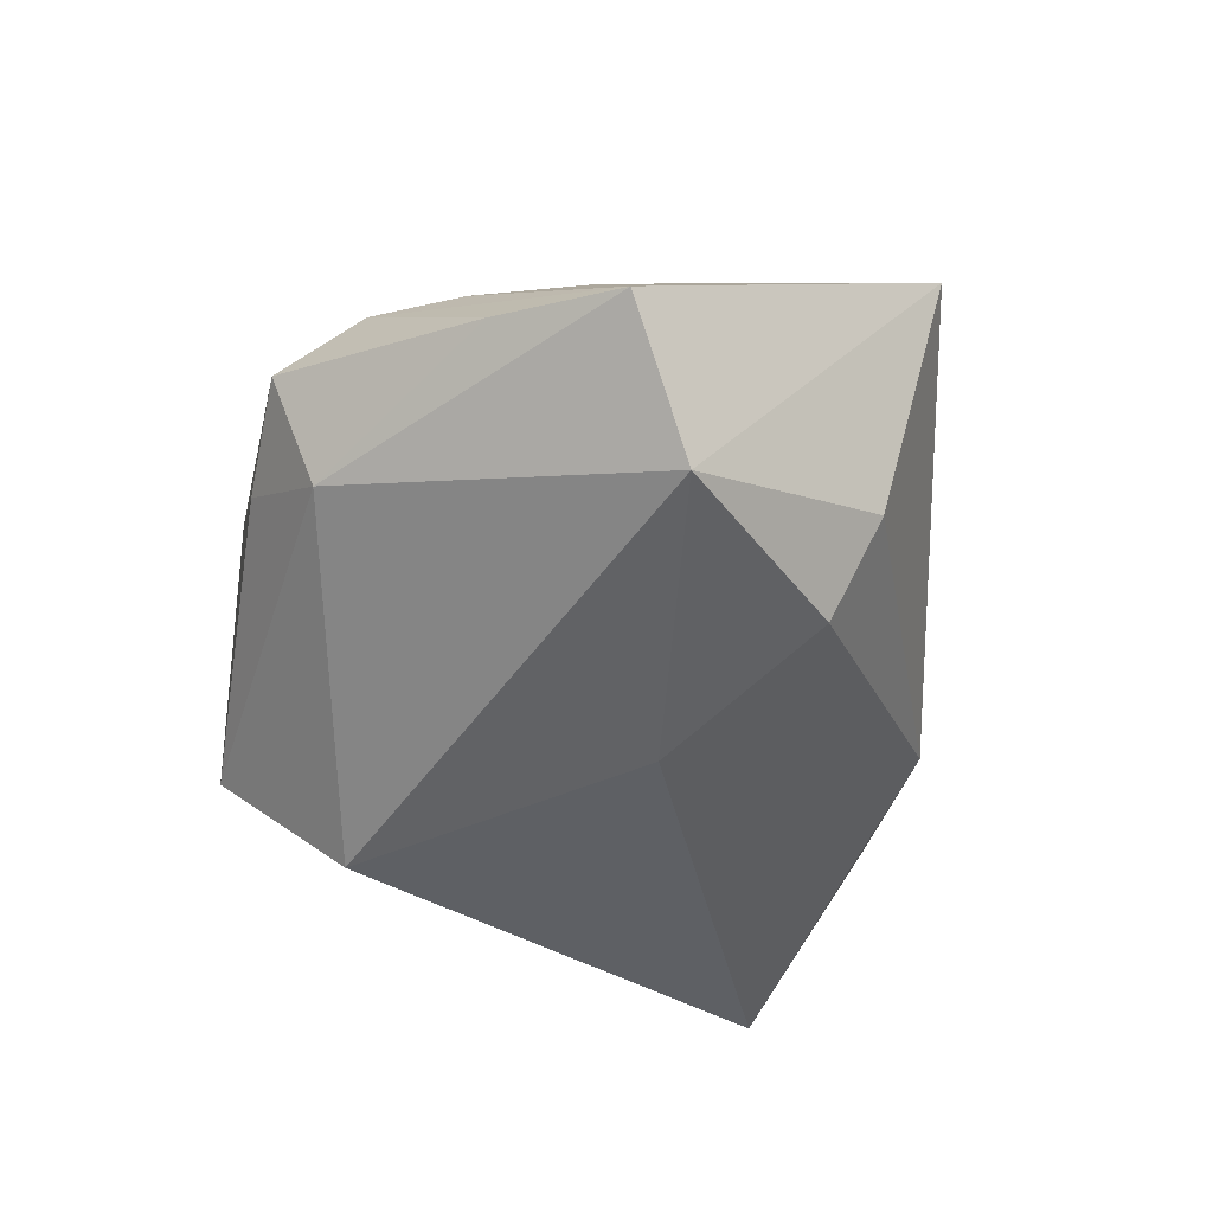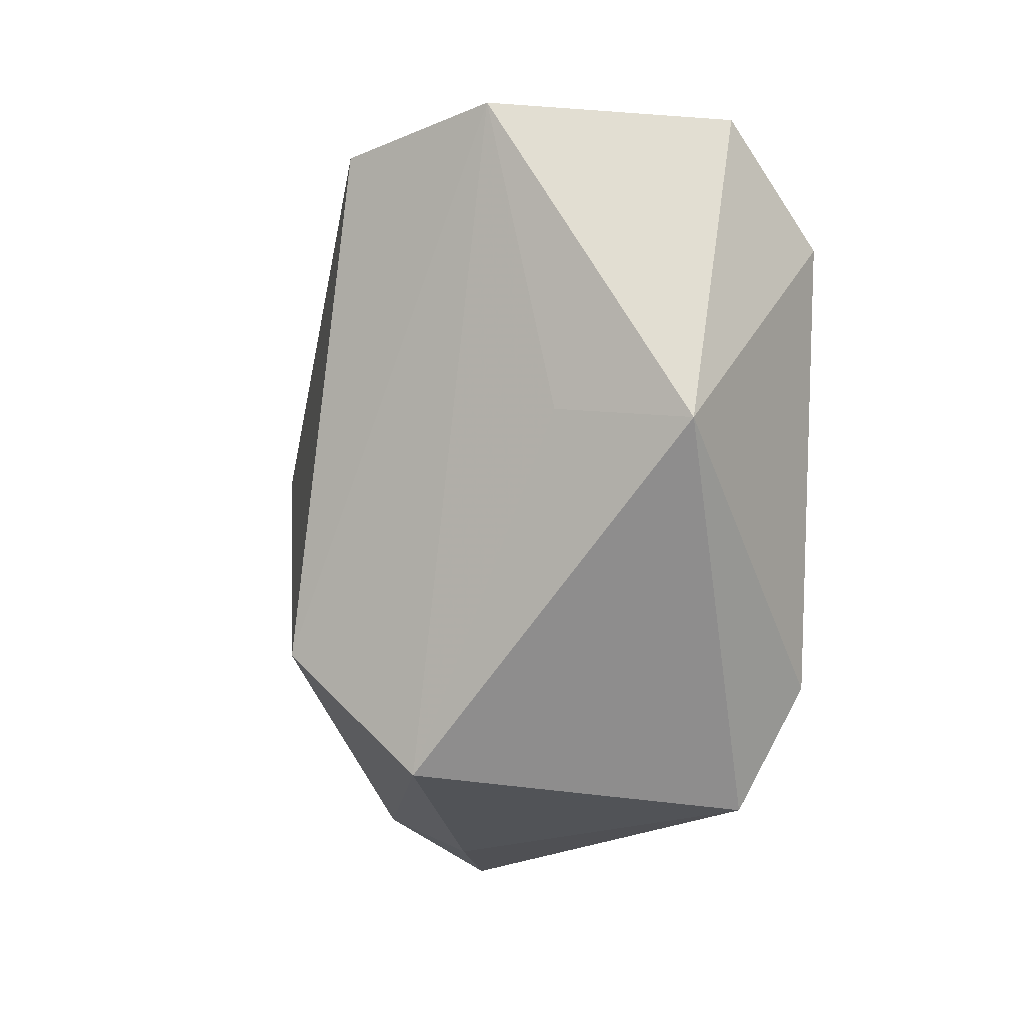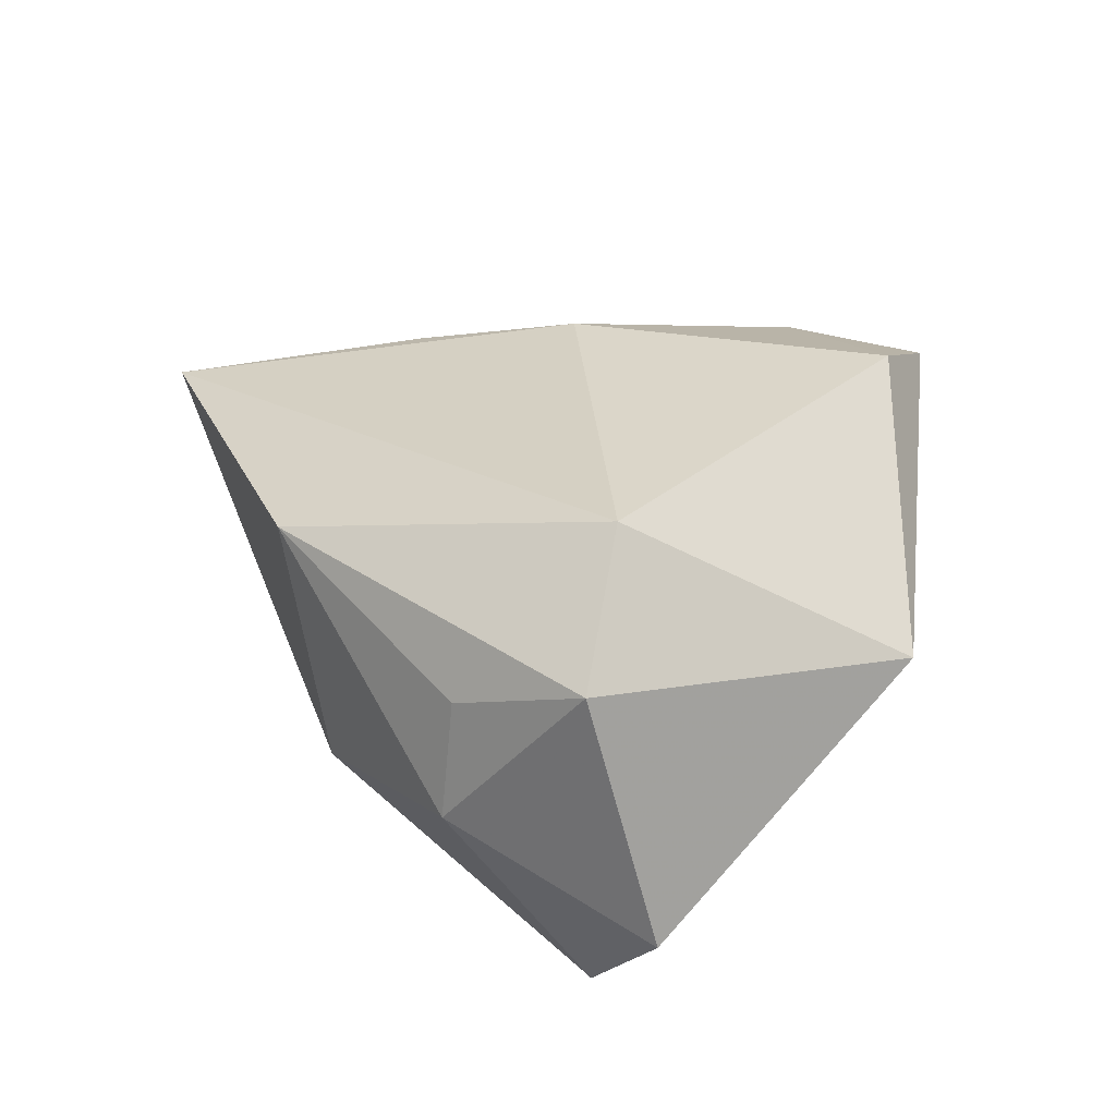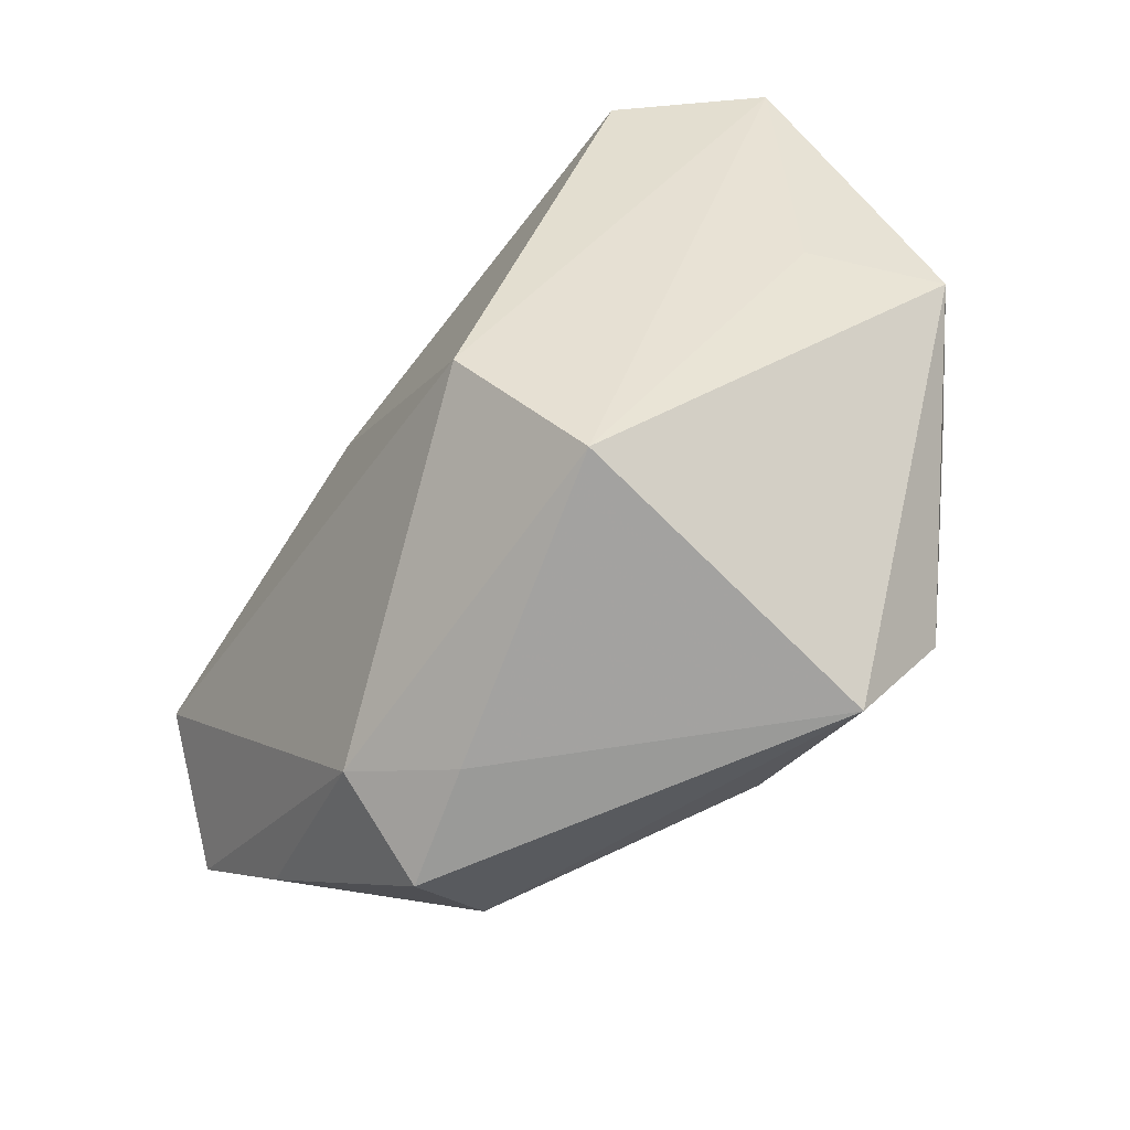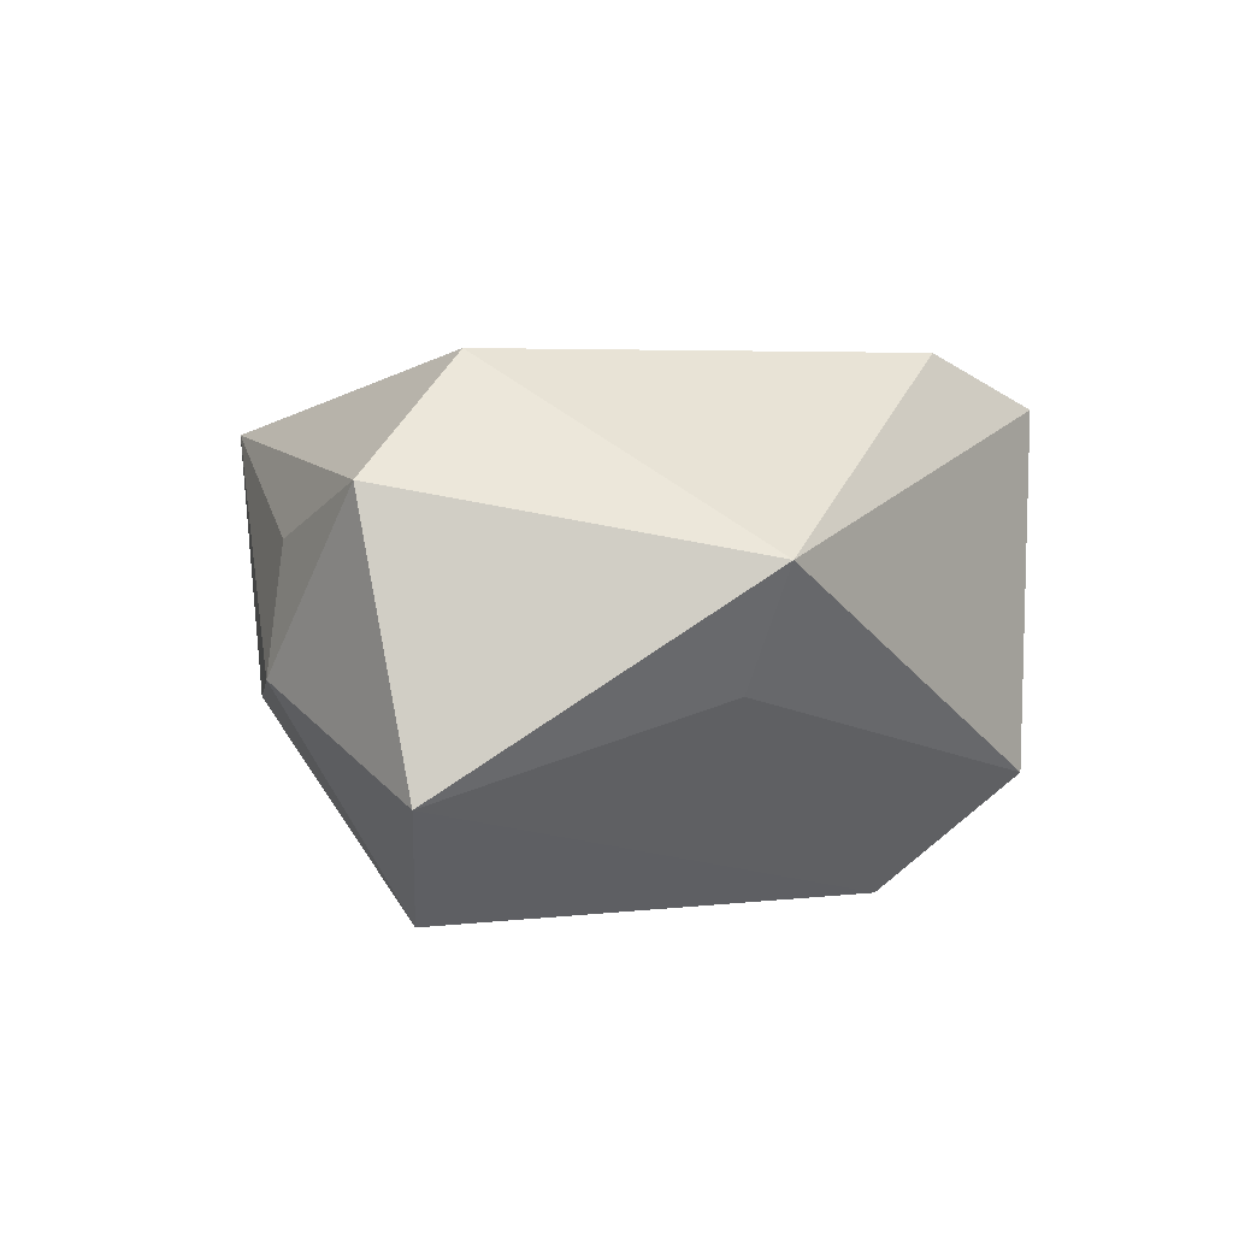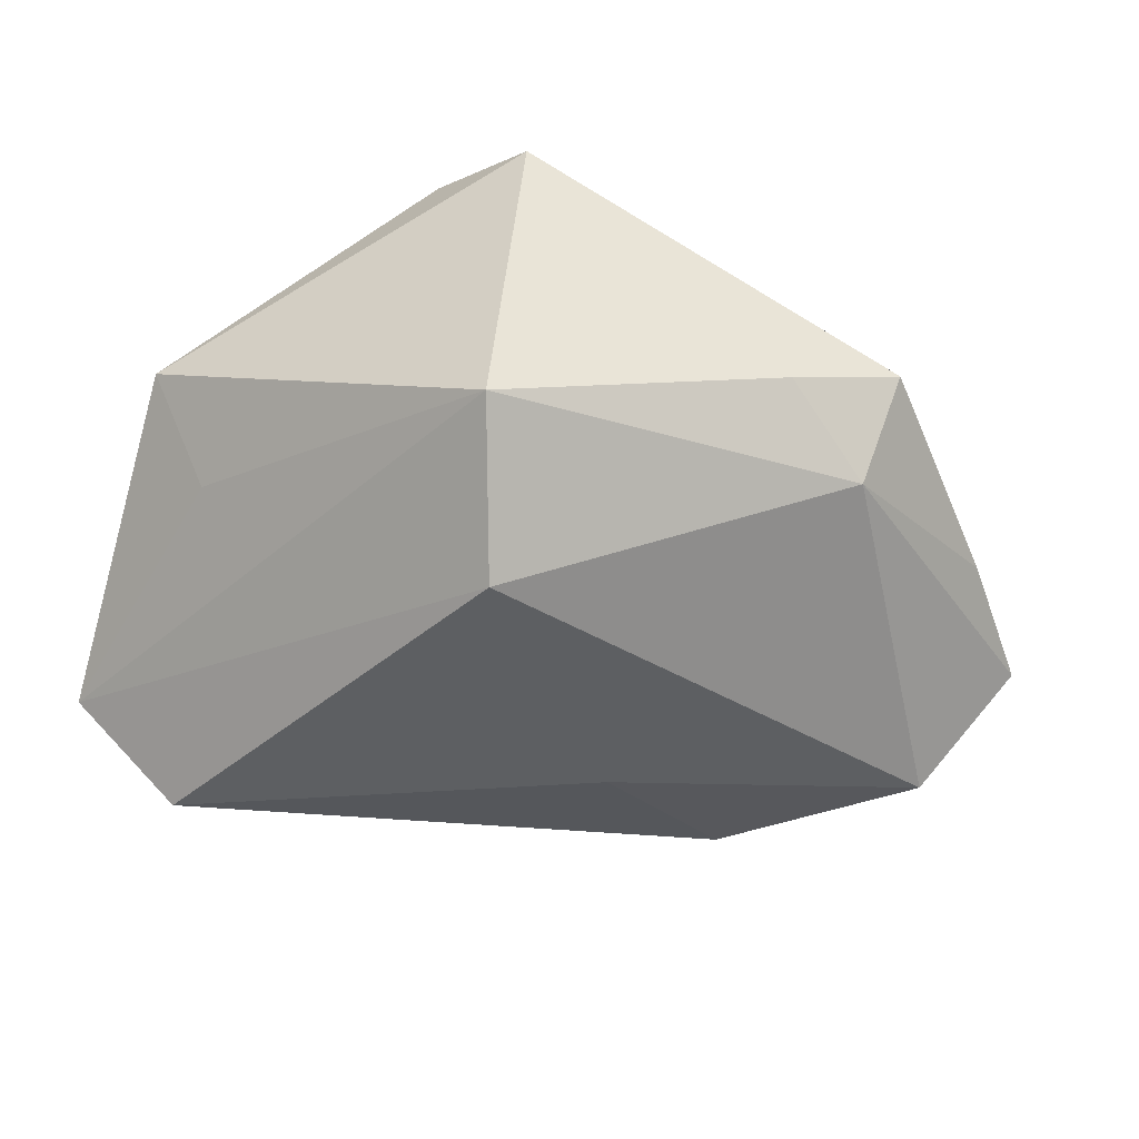
<metadata>
{"format":"obj","ext":"obj","renderer":"f3d","projection":"perspective","resolution":1024,"background":"white","views":[{"elev":-44.6,"azim":77.4,"up":"+Z"},{"elev":-19.5,"azim":-100.8,"up":"+Y"},{"elev":29.9,"azim":-127.6,"up":"+Z"},{"elev":-69.6,"azim":-129.6,"up":"+Y"},{"elev":4.6,"azim":-99.8,"up":"+Z"},{"elev":-41.9,"azim":-18.4,"up":"+Z"}]}
</metadata>
<code>
v 0.03633 0.02401 0.01537
v 0.04016 -0.001559 -0.02046
v -0.03397 -0.004078 -0.004132
v 0.03291 -0.01932 0.005666
v -0.01018 -0.02151 -0.02482
v 0.01391 -0.03502 -0.004032
v -0.04016 0.02277 -0.01149
v -0.04016 -0.006482 0.007017
v 0.001022 -0.02869 0.01857
v -0.01442 -0.03359 -0.01361
v 0.02993 0.01832 -0.01053
v 0.02505 -0.03495 -0.0001402
v 0.02362 -0.01753 0.01321
v 0.01307 -0.007927 0.02023
v -0.02227 0.03145 0.008057
v -0.003921 0.03271 -0.006749
v 0.009112 0.003136 -0.02376
v 0.04008 -0.0186 -0.005867
v 0.04844 -0.00833 -0.009261
v 0.03872 -0.008778 0.00305
v -0.01163 -0.03502 0.01846
v 0.02246 -0.03012 -0.01039
v -0.01739 -0.02423 0.02334
v 0.000711 0.03421 0.01621
v 0.02034 0.004756 0.01963
v 0.007165 -0.004778 0.02334
v -0.02954 0.02164 -0.02259
v 0.02481 0.01432 -0.01945
v -0.02721 0.01737 0.02334
v -0.03472 0.02662 0.01313
v 0.02646 -0.02738 0.008337
v -0.02241 0.03292 -0.003322
f 1 29 26
f 24 29 1
f 23 26 29
f 7 3 8
f 8 23 29
f 21 23 8
f 21 8 10
f 10 8 3
f 10 7 5
f 10 3 7
f 22 10 5
f 21 12 31
f 1 19 2
f 2 11 1
f 2 22 5
f 19 22 2
f 16 24 1
f 1 11 16
f 7 8 30
f 30 8 29
f 29 24 30
f 24 15 30
f 6 12 21
f 21 10 6
f 6 22 12
f 10 22 6
f 18 22 19
f 12 22 18
f 19 31 18
f 18 31 12
f 21 31 9
f 9 23 21
f 26 23 9
f 1 26 25
f 20 19 1
f 7 30 32
f 32 30 15
f 32 15 24
f 24 16 32
f 13 9 31
f 13 31 1
f 1 25 13
f 4 31 19
f 19 20 4
f 1 31 4
f 4 20 1
f 17 2 5
f 7 32 27
f 27 32 16
f 5 7 27
f 27 17 5
f 11 2 28
f 28 16 11
f 2 17 28
f 28 27 16
f 17 27 28
f 26 9 14
f 9 13 14
f 14 25 26
f 14 13 25

</code>
